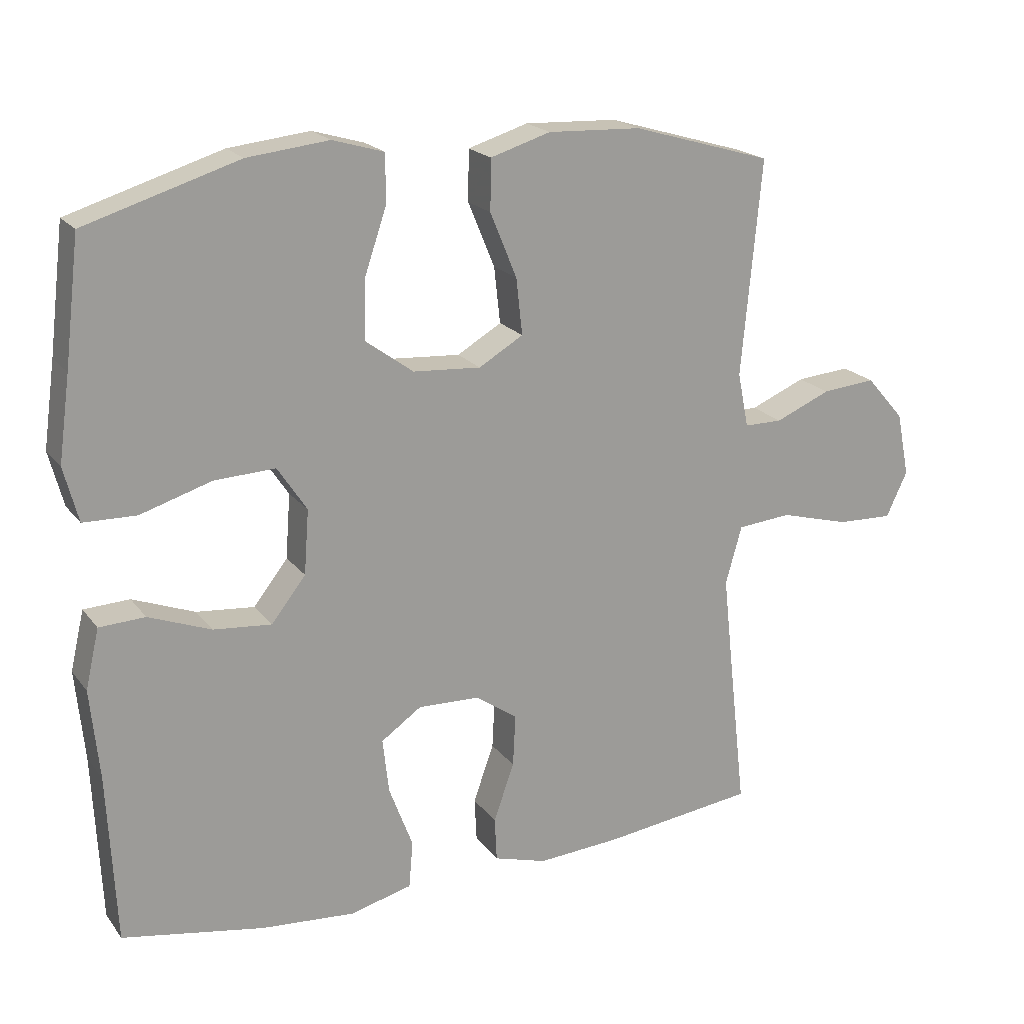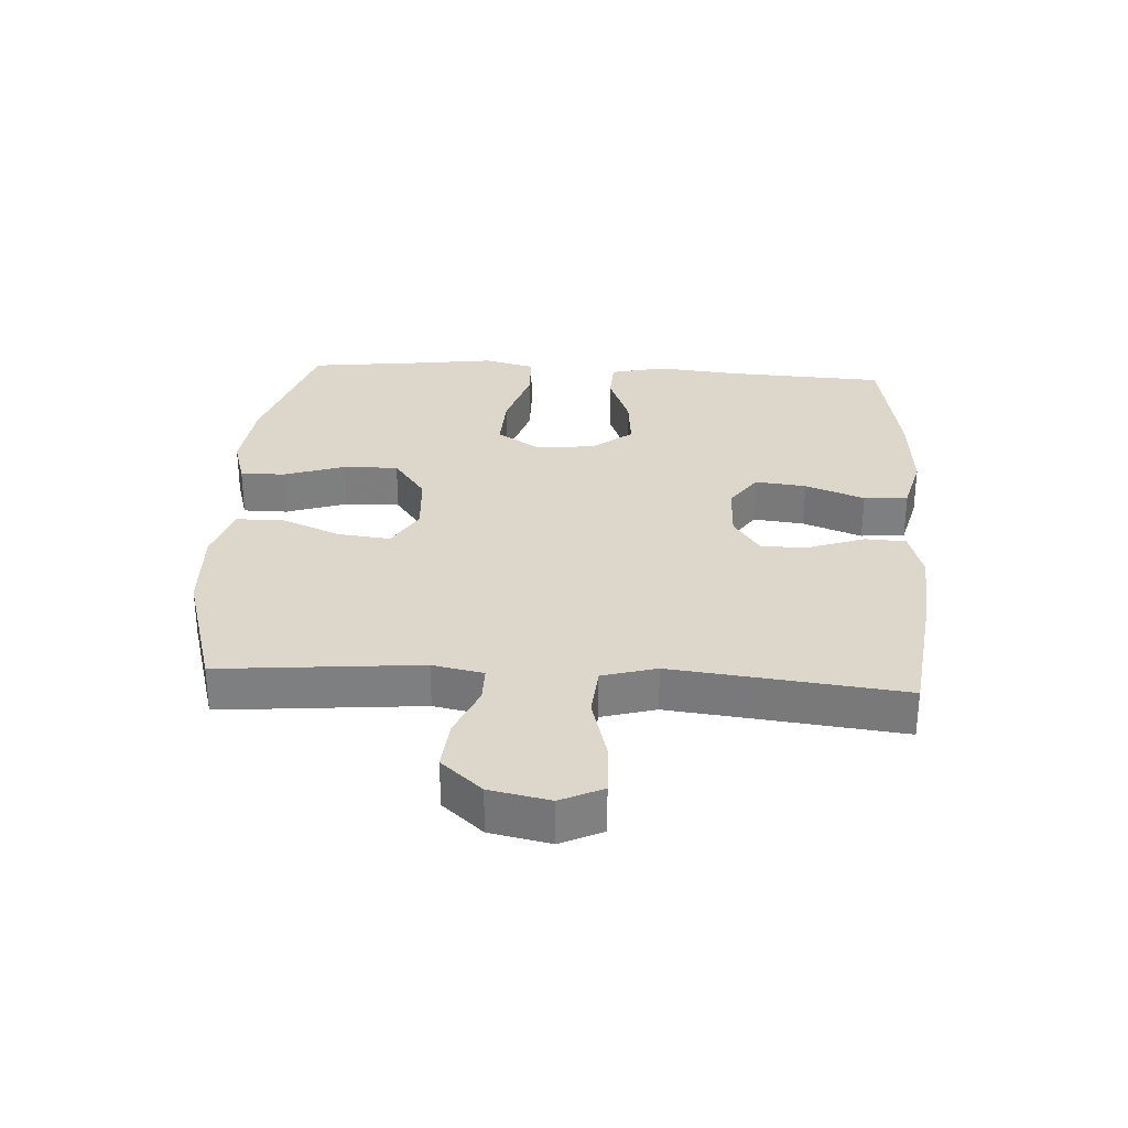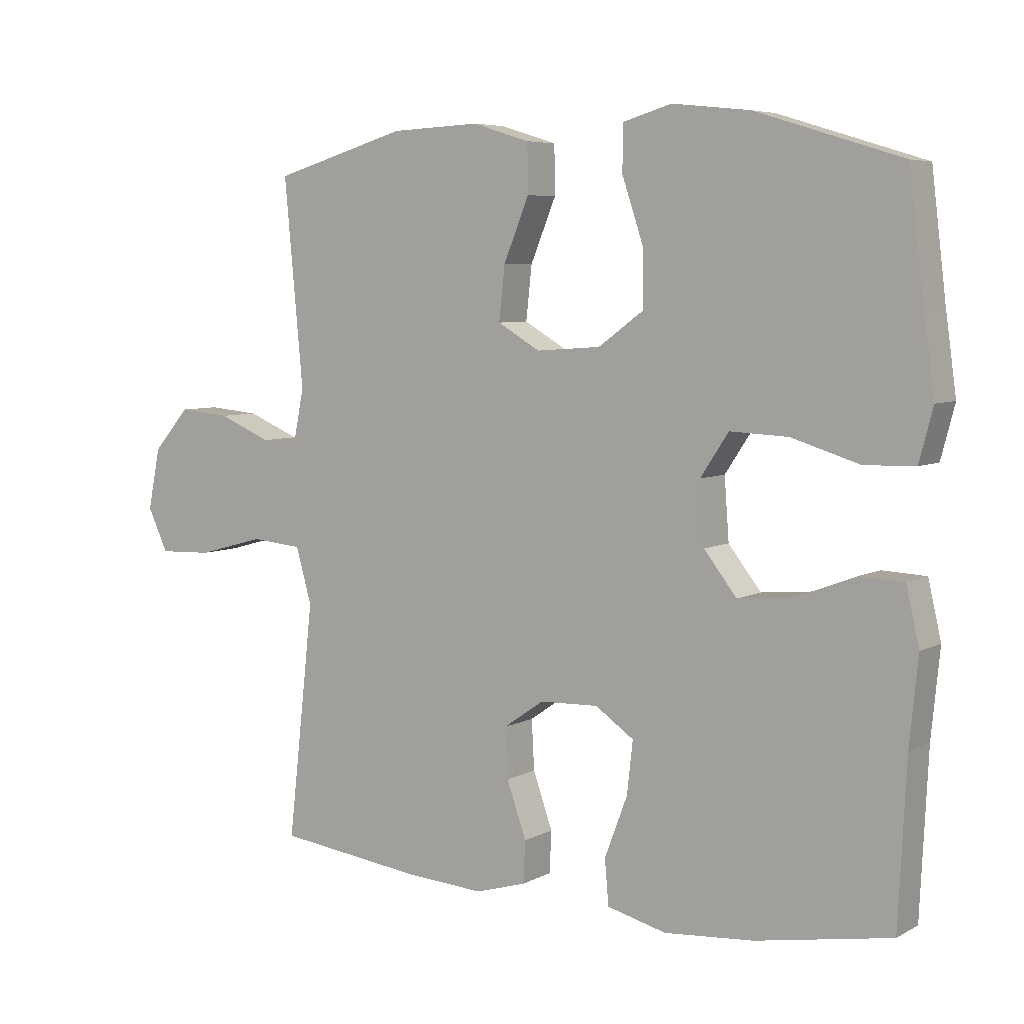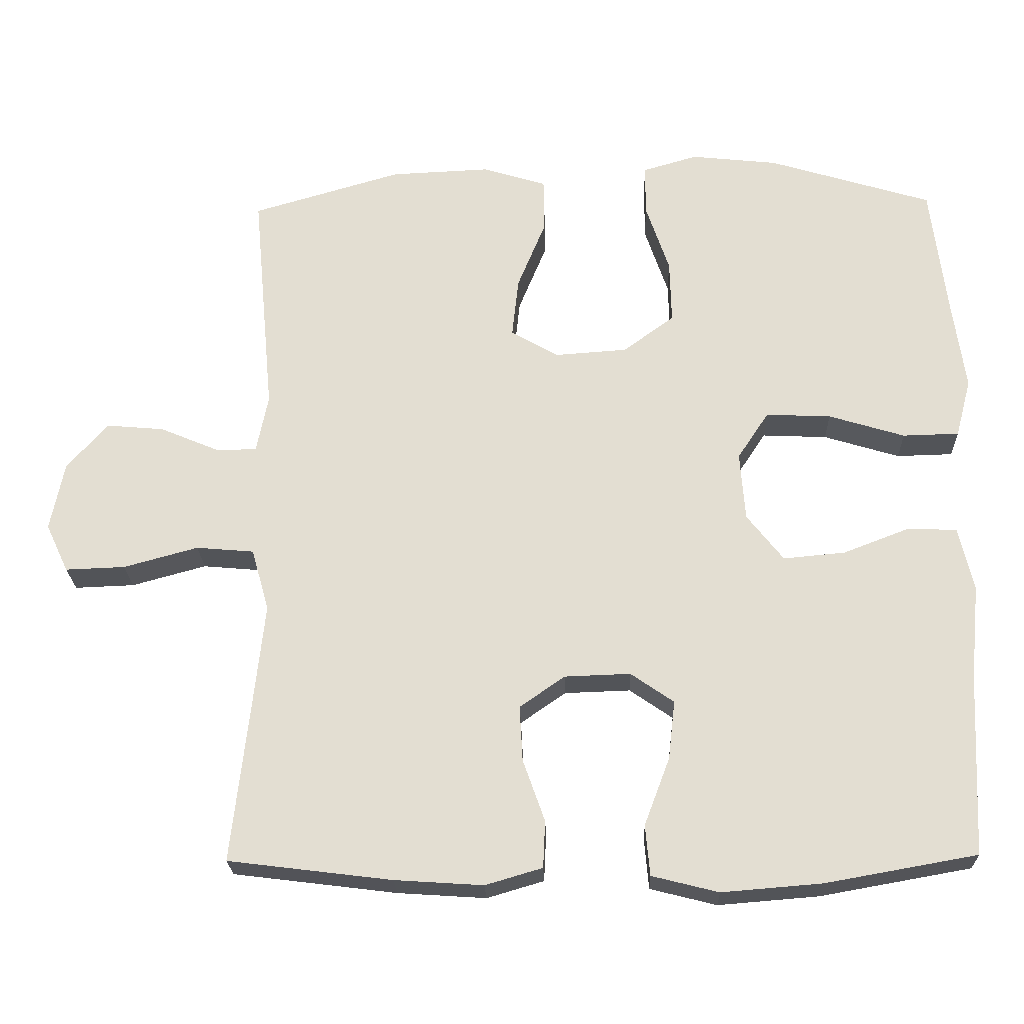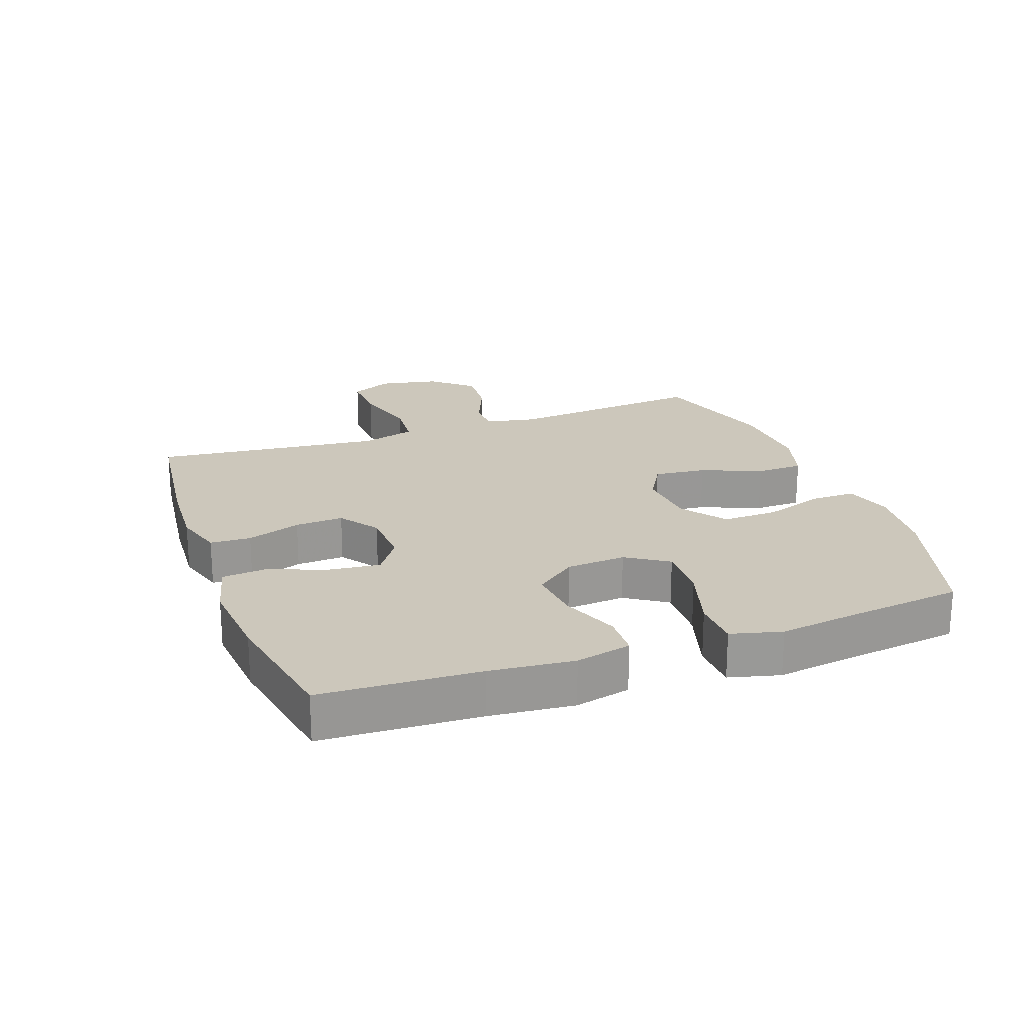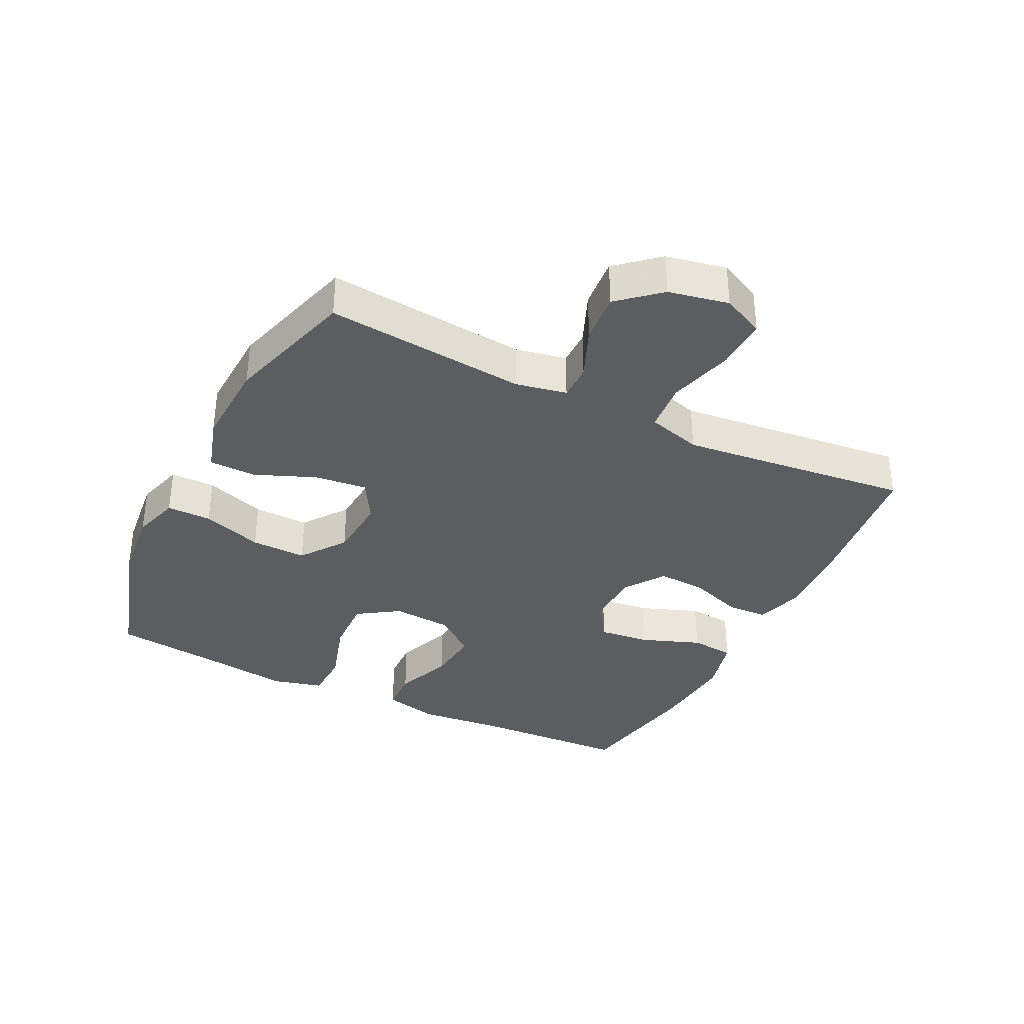
<metadata>
{"format":"obj","ext":"obj","renderer":"f3d","projection":"perspective","resolution":1024,"background":"white","views":[{"elev":19.9,"azim":-26.1,"up":"+Z"},{"elev":30.5,"azim":93.5,"up":"+Y"},{"elev":6.0,"azim":-146.7,"up":"+Z"},{"elev":-23.3,"azim":-178.2,"up":"+Z"},{"elev":21.6,"azim":-110.1,"up":"+Y"},{"elev":-35.4,"azim":63.6,"up":"+Y"}]}
</metadata>
<code>
v -0.5 0.07 -0.5
v -0.512 0.07 -0.253
v -0.525 0.07 -0.121
v -0.505 0.07 -0.034
v -0.438 0.07 -0.031
v -0.347 0.07 -0.066
v -0.262 0.07 -0.074
v -0.212 0.07 -0.01
v -0.205 0.07 0.084
v -0.248 0.07 0.149
v -0.337 0.07 0.145
v -0.441 0.07 0.113
v -0.518 0.07 0.115
v -0.539 0.07 0.195
v -0.522 0.07 0.318
v -0.5 0.07 0.5
v -0.276 0.07 0.569
v -0.157 0.07 0.582
v -0.082 0.07 0.56
v -0.082 0.07 0.49
v -0.114 0.07 0.395
v -0.116 0.07 0.308
v -0.046 0.07 0.257
v 0.053 0.07 0.25
v 0.118 0.07 0.288
v 0.109 0.07 0.37
v 0.07 0.07 0.465
v 0.071 0.07 0.539
v 0.159 0.07 0.566
v 0.295 0.07 0.56
v 0.5 0.07 0.5
v 0.471 0.07 0.185
v 0.487 0.07 0.105
v 0.543 0.07 0.105
v 0.624 0.07 0.139
v 0.703 0.07 0.146
v 0.759 0.07 0.082
v 0.778 0.07 -0.012
v 0.747 0.07 -0.078
v 0.665 0.07 -0.075
v 0.563 0.07 -0.047
v 0.484 0.07 -0.054
v 0.46 0.07 -0.139
v 0.474 0.07 -0.268
v 0.5 0.07 -0.5
v 0.276 0.07 -0.528
v 0.155 0.07 -0.536
v 0.077 0.07 -0.513
v 0.074 0.07 -0.449
v 0.104 0.07 -0.364
v 0.108 0.07 -0.288
v 0.046 0.07 -0.245
v -0.044 0.07 -0.242
v -0.103 0.07 -0.283
v -0.094 0.07 -0.363
v -0.059 0.07 -0.456
v -0.065 0.07 -0.525
v -0.156 0.07 -0.548
v -0.293 0.07 -0.537
v -0.5 0 -0.5
v -0.512 0 -0.253
v -0.525 0 -0.121
v -0.505 0 -0.034
v -0.438 0 -0.031
v -0.347 0 -0.066
v -0.262 0 -0.074
v -0.212 0 -0.01
v -0.205 0 0.084
v -0.248 0 0.149
v -0.337 0 0.145
v -0.441 0 0.113
v -0.518 0 0.115
v -0.539 0 0.195
v -0.522 0 0.318
v -0.5 0 0.5
v -0.276 0 0.569
v -0.157 0 0.582
v -0.082 0 0.56
v -0.082 0 0.49
v -0.114 0 0.395
v -0.116 0 0.308
v -0.046 0 0.257
v 0.053 0 0.25
v 0.118 0 0.288
v 0.109 0 0.37
v 0.07 0 0.465
v 0.071 0 0.539
v 0.159 0 0.566
v 0.295 0 0.56
v 0.5 0 0.5
v 0.471 0 0.185
v 0.487 0 0.105
v 0.543 0 0.105
v 0.624 0 0.139
v 0.703 0 0.146
v 0.759 0 0.082
v 0.778 0 -0.012
v 0.747 0 -0.078
v 0.665 0 -0.075
v 0.563 0 -0.047
v 0.484 0 -0.054
v 0.46 0 -0.139
v 0.474 0 -0.268
v 0.5 0 -0.5
v 0.276 0 -0.528
v 0.155 0 -0.536
v 0.077 0 -0.513
v 0.074 0 -0.449
v 0.104 0 -0.364
v 0.108 0 -0.288
v 0.046 0 -0.245
v -0.044 0 -0.242
v -0.103 0 -0.283
v -0.094 0 -0.363
v -0.059 0 -0.456
v -0.065 0 -0.525
v -0.156 0 -0.548
v -0.293 0 -0.537
f 59 1 2
f 58 59 2
f 57 58 2
f 56 57 2
f 55 56 2
f 4 5 6
f 3 4 6
f 2 3 6
f 55 2 6
f 54 55 6
f 53 54 6 7
f 52 53 7 8
f 51 52 8 9
f 48 49 50
f 47 48 50
f 46 47 50
f 45 46 50
f 44 45 50
f 43 44 50 51
f 51 9 10
f 43 51 10
f 42 43 10
f 39 40 41
f 38 39 41
f 37 38 41
f 36 37 41
f 35 36 41
f 34 35 41
f 33 34 41 42
f 32 33 42 10
f 30 31 32
f 29 30 32
f 28 29 32
f 27 28 32
f 26 27 32
f 25 26 32
f 24 25 32
f 32 10 11
f 24 32 11
f 23 24 11
f 19 20 21
f 18 19 21
f 17 18 21
f 16 17 21
f 15 16 21
f 15 21 22
f 15 22 23
f 14 15 23
f 13 14 23
f 12 13 23
f 11 12 23
f 61 60 118
f 61 118 117
f 61 117 116
f 61 116 115
f 61 115 114
f 65 64 63
f 65 63 62
f 65 62 61
f 65 61 114
f 65 114 113
f 66 65 113 112
f 67 66 112 111
f 68 67 111 110
f 109 108 107
f 109 107 106
f 109 106 105
f 109 105 104
f 109 104 103
f 110 109 103 102
f 69 68 110
f 69 110 102
f 69 102 101
f 100 99 98
f 100 98 97
f 100 97 96
f 100 96 95
f 100 95 94
f 100 94 93
f 101 100 93 92
f 69 101 92 91
f 91 90 89
f 91 89 88
f 91 88 87
f 91 87 86
f 91 86 85
f 91 85 84
f 91 84 83
f 70 69 91
f 70 91 83
f 70 83 82
f 80 79 78
f 80 78 77
f 80 77 76
f 80 76 75
f 80 75 74
f 81 80 74
f 82 81 74
f 82 74 73
f 82 73 72
f 82 72 71
f 82 71 70
f 1 60 61 2
f 2 61 62 3
f 3 62 63 4
f 4 63 64 5
f 5 64 65 6
f 6 65 66 7
f 7 66 67 8
f 8 67 68 9
f 9 68 69 10
f 10 69 70 11
f 11 70 71 12
f 12 71 72 13
f 13 72 73 14
f 14 73 74 15
f 15 74 75 16
f 16 75 76 17
f 17 76 77 18
f 18 77 78 19
f 19 78 79 20
f 20 79 80 21
f 21 80 81 22
f 22 81 82 23
f 23 82 83 24
f 24 83 84 25
f 25 84 85 26
f 26 85 86 27
f 27 86 87 28
f 28 87 88 29
f 29 88 89 30
f 30 89 90 31
f 31 90 91 32
f 32 91 92 33
f 33 92 93 34
f 34 93 94 35
f 35 94 95 36
f 36 95 96 37
f 37 96 97 38
f 38 97 98 39
f 39 98 99 40
f 40 99 100 41
f 41 100 101 42
f 42 101 102 43
f 43 102 103 44
f 44 103 104 45
f 45 104 105 46
f 46 105 106 47
f 47 106 107 48
f 48 107 108 49
f 49 108 109 50
f 50 109 110 51
f 51 110 111 52
f 52 111 112 53
f 53 112 113 54
f 54 113 114 55
f 55 114 115 56
f 56 115 116 57
f 57 116 117 58
f 58 117 118 59
f 59 118 60 1

</code>
